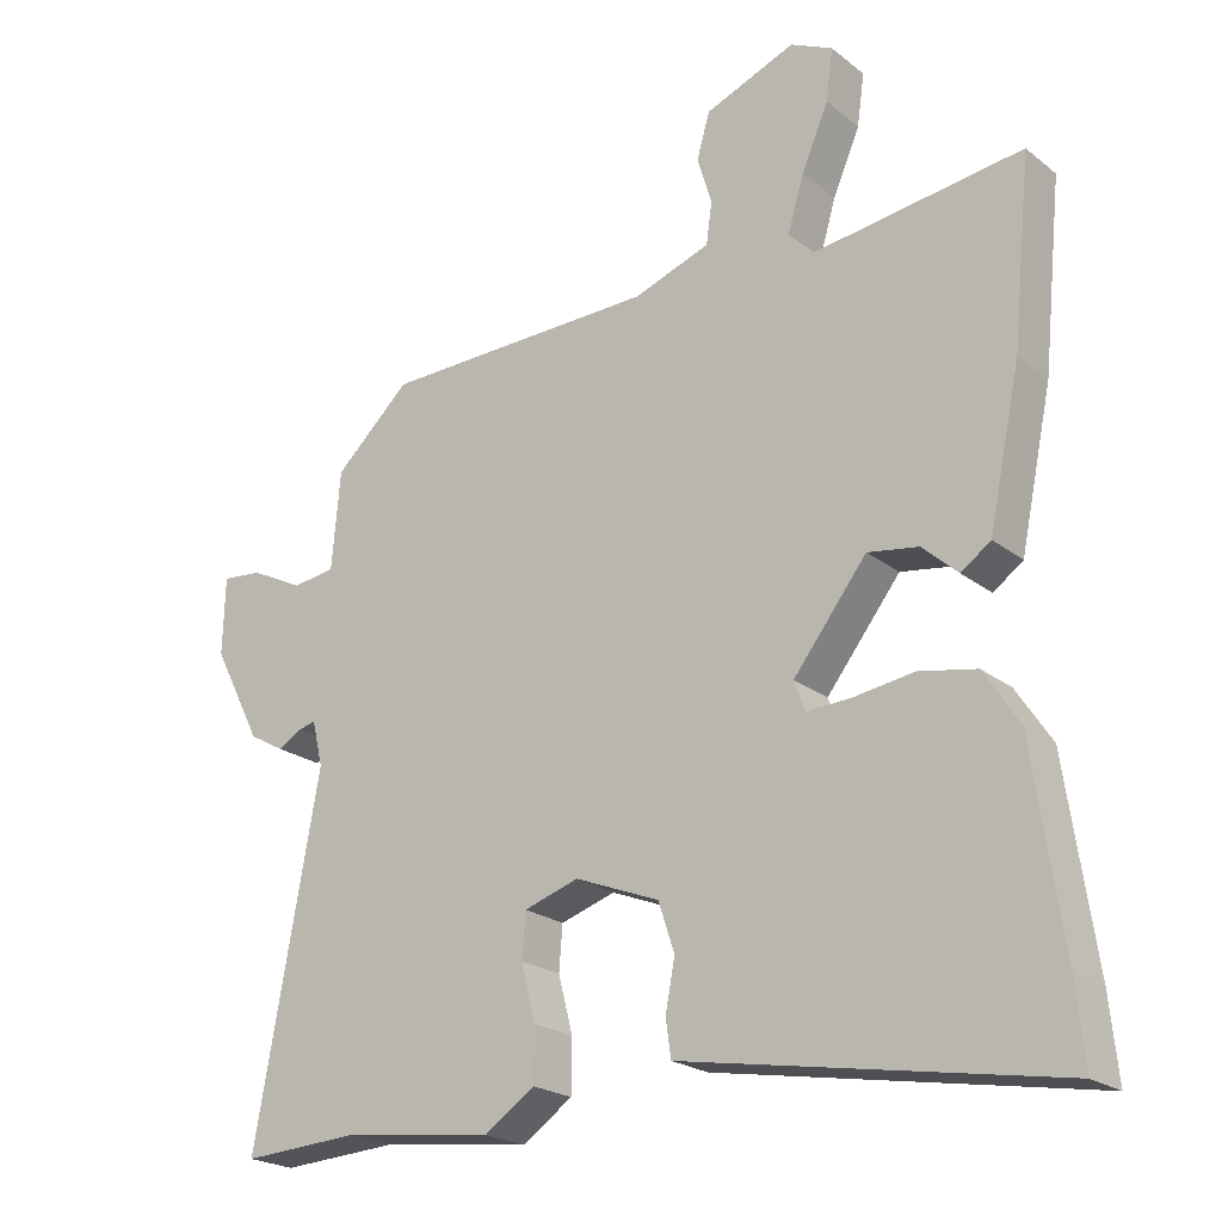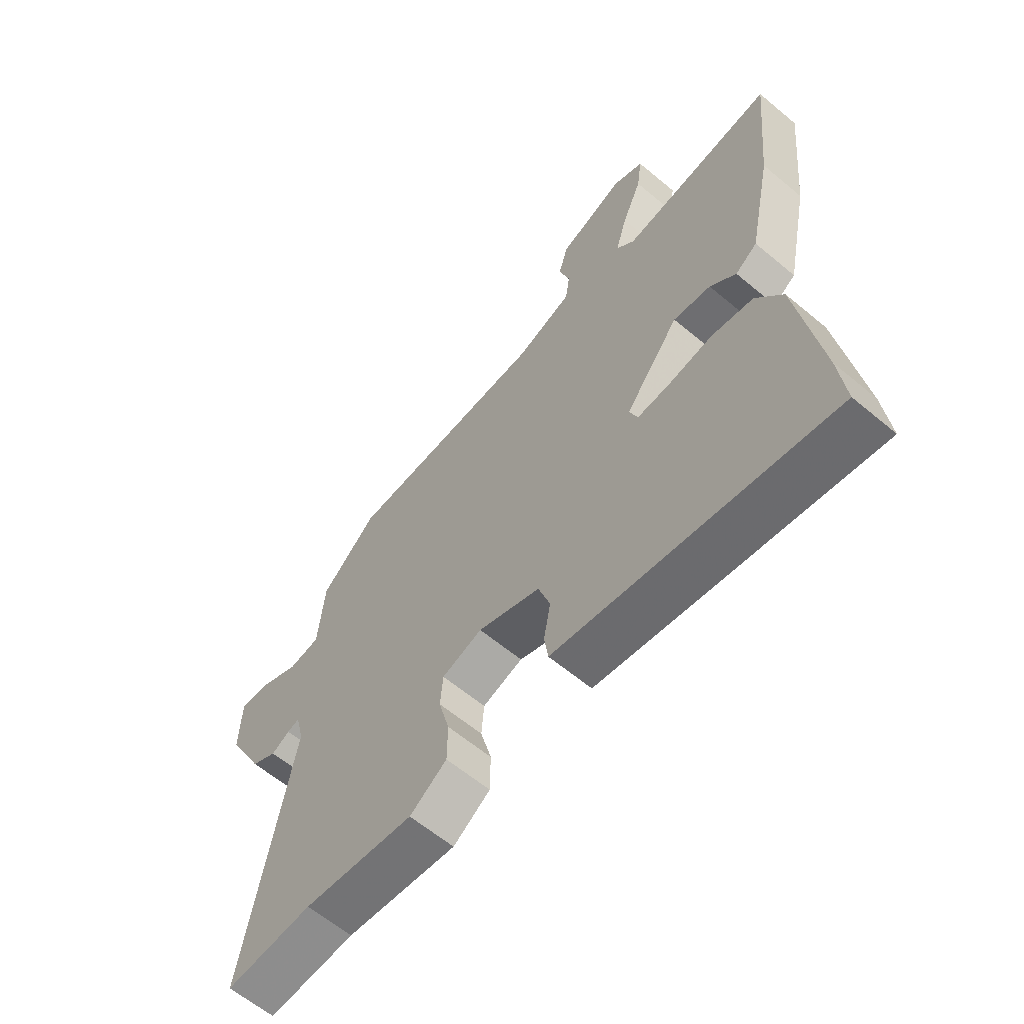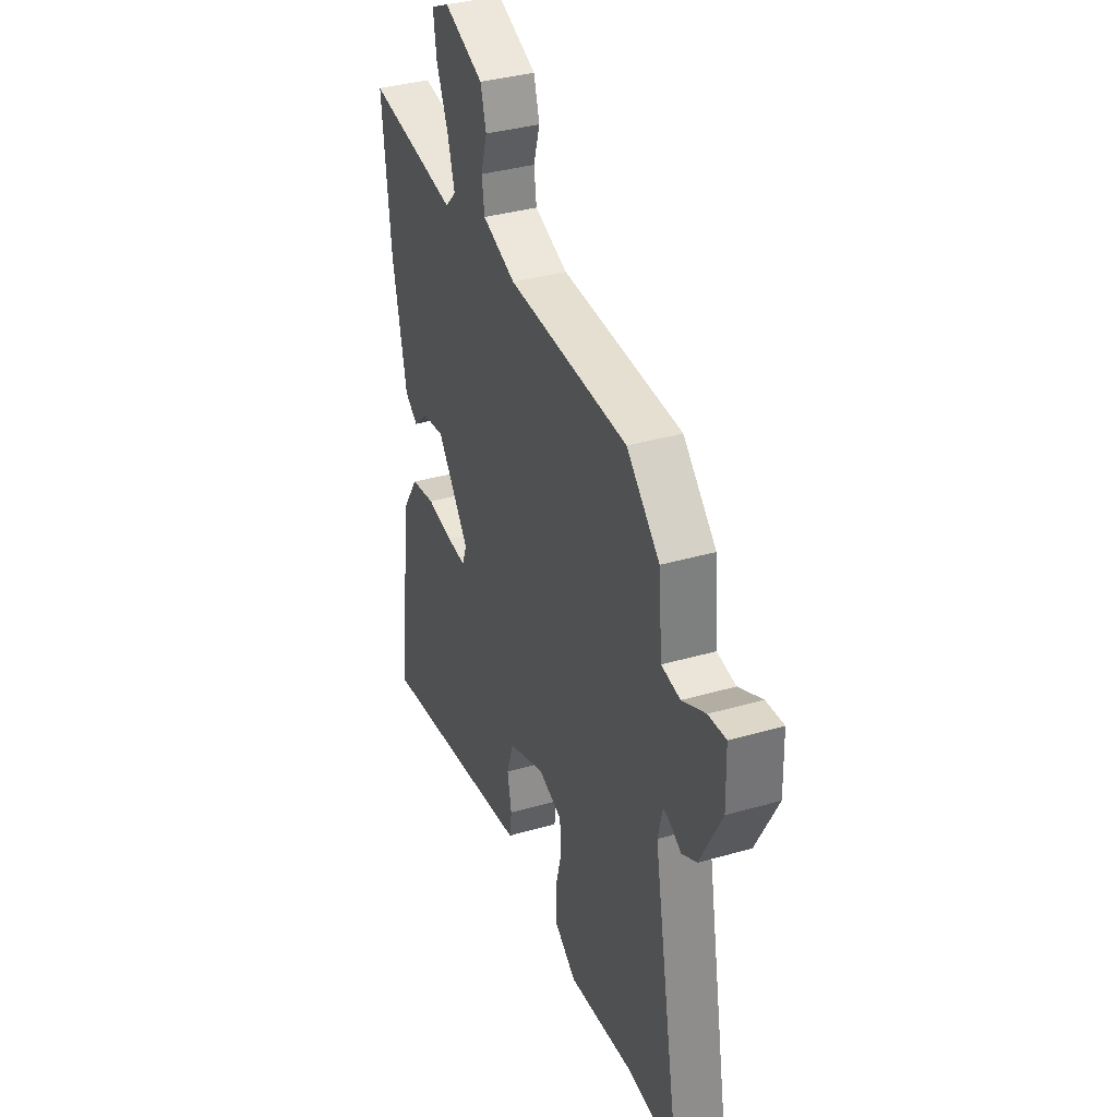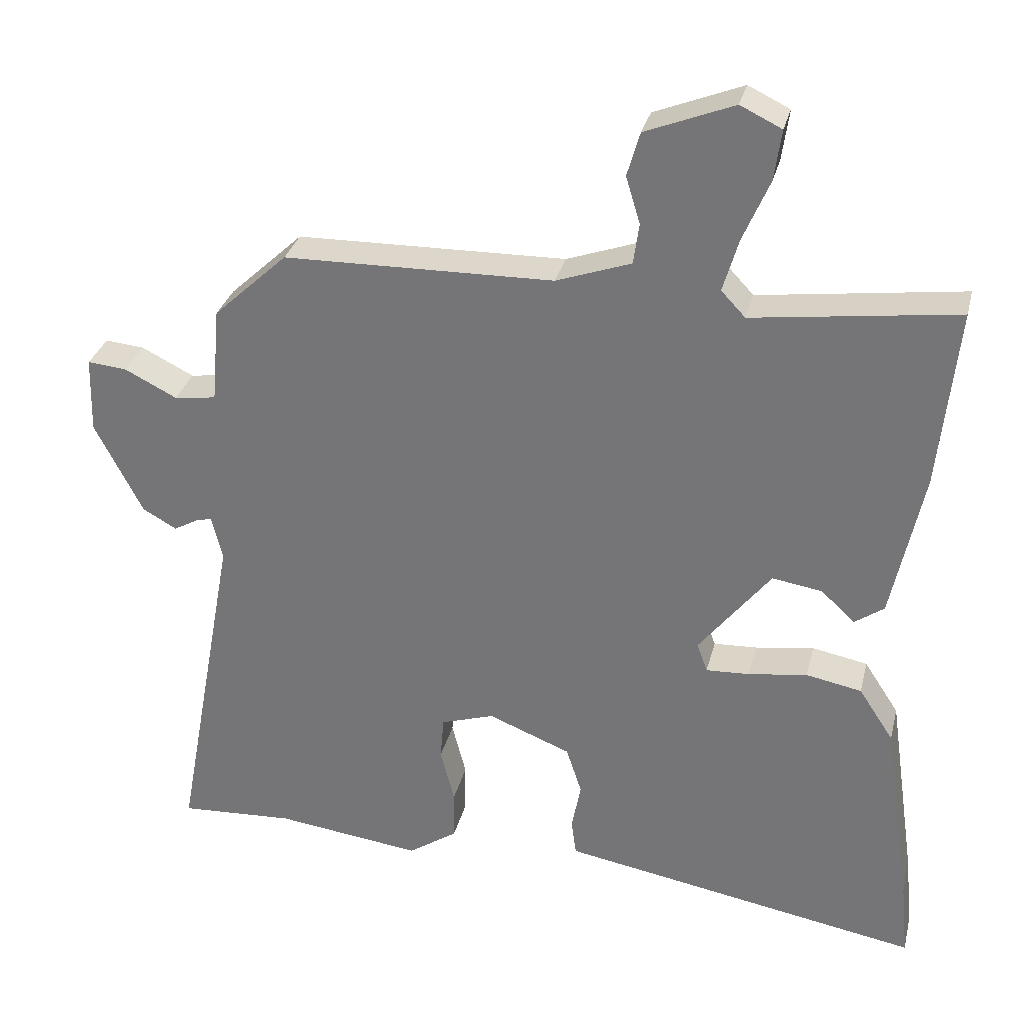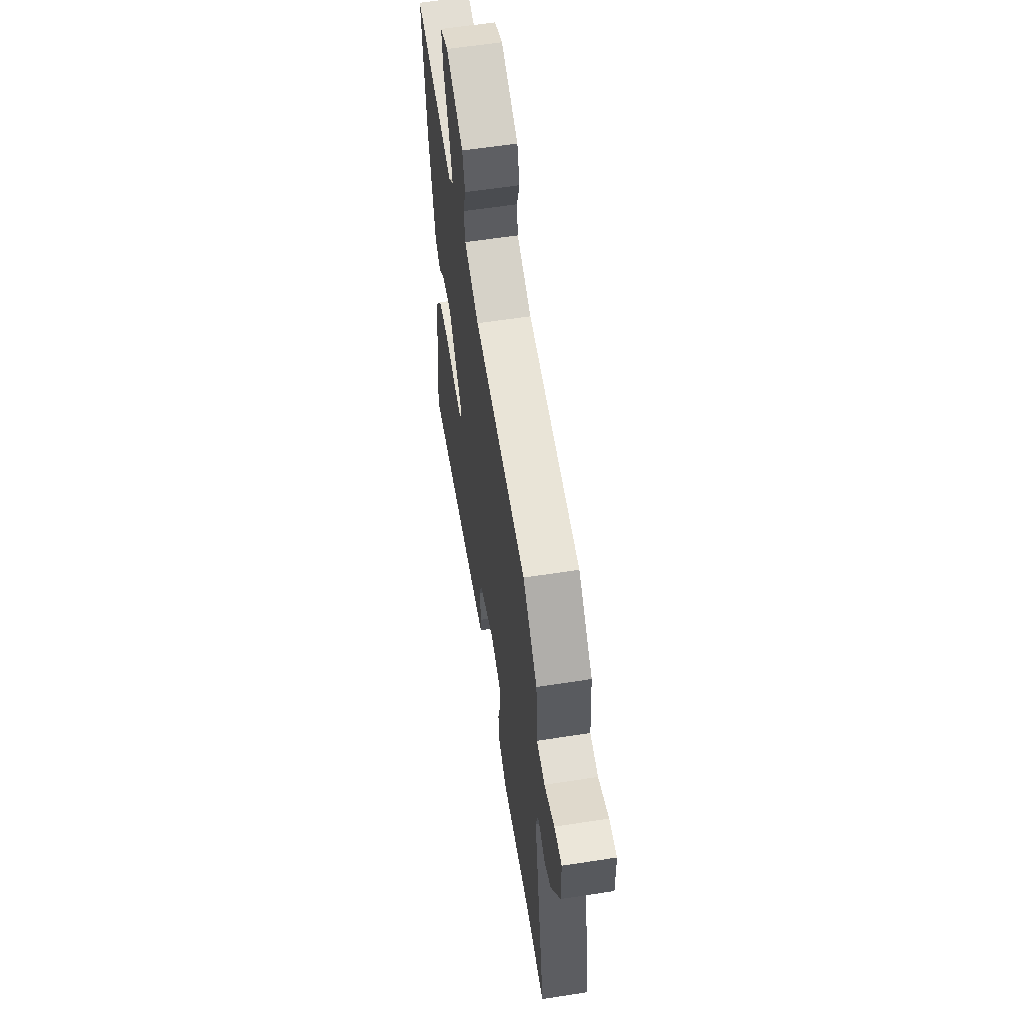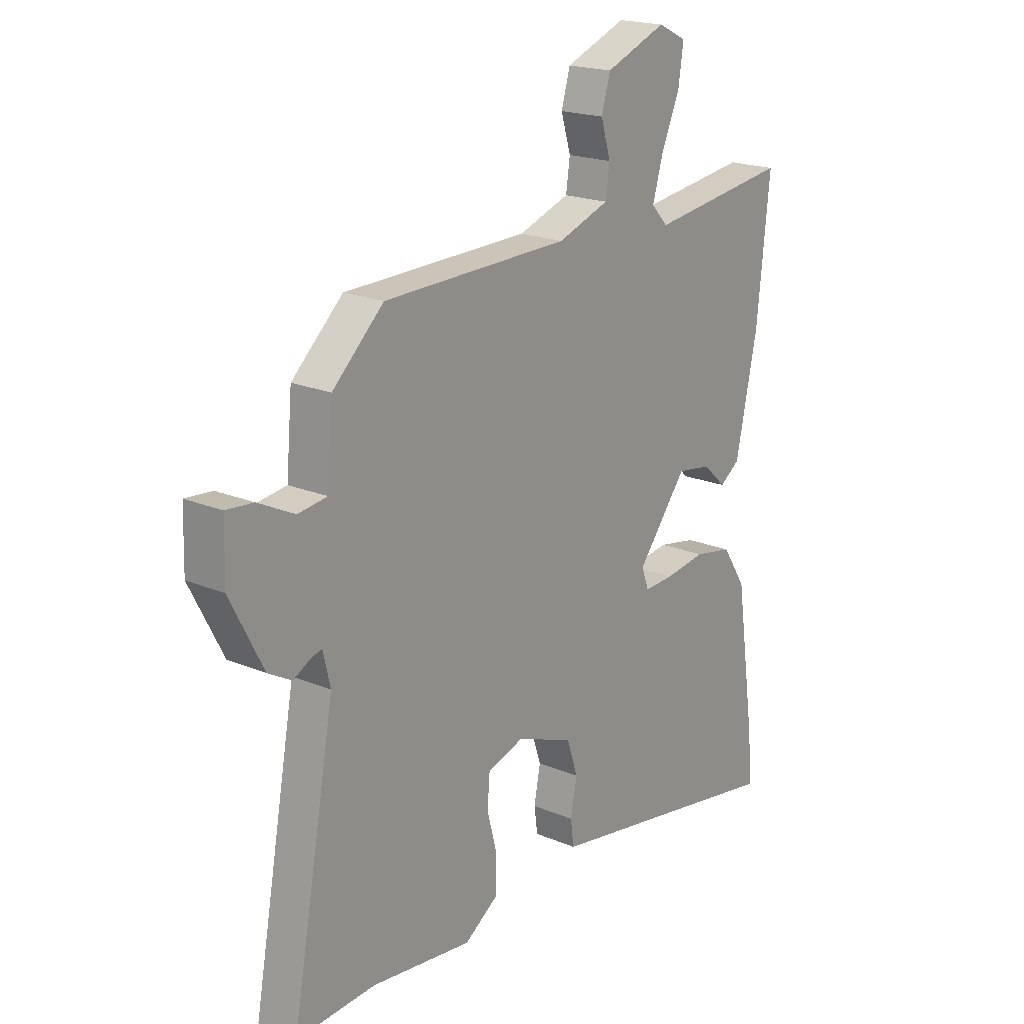
<metadata>
{"format":"obj","ext":"obj","renderer":"f3d","projection":"perspective","resolution":1024,"background":"white","views":[{"elev":-22.0,"azim":-143.0,"up":"+Z"},{"elev":-62.0,"azim":-130.3,"up":"+Z"},{"elev":36.3,"azim":69.3,"up":"+Z"},{"elev":31.0,"azim":-166.5,"up":"+Z"},{"elev":60.1,"azim":81.0,"up":"+Z"},{"elev":19.8,"azim":127.8,"up":"+Z"}]}
</metadata>
<code>
v -0.5 0.07 0.499
v -0.213 0.07 0.461
v -0.179 0.07 0.497
v -0.201 0.07 0.572
v -0.238 0.07 0.658
v -0.248 0.07 0.729
v -0.19 0.07 0.757
v -0.066 0.07 0.708
v -0.048 0.07 0.646
v -0.068 0.07 0.58
v -0.06 0.07 0.523
v 0.045 0.07 0.486
v 0.424 0.07 0.479
v 0.528 0.07 0.382
v 0.54 0.07 0.247
v 0.599 0.07 0.239
v 0.673 0.07 0.276
v 0.728 0.07 0.281
v 0.731 0.07 0.174
v 0.664 0.07 0.044
v 0.616 0.07 0.017
v 0.582 0.07 0.036
v 0.559 0.07 0.042
v 0.544 0.07 -0.021
v 0.633 0.07 -0.507
v 0.471 0.07 -0.498
v 0.265 0.07 -0.524
v 0.196 0.07 -0.477
v 0.195 0.07 -0.405
v 0.215 0.07 -0.328
v 0.21 0.07 -0.267
v 0.135 0.07 -0.243
v 0.019 0.07 -0.289
v -0.003 0.07 -0.356
v 0.01 0.07 -0.424
v 0.003 0.07 -0.475
v -0.082 0.07 -0.49
v -0.507 0.07 -0.565
v -0.496 0.07 -0.456
v -0.456 0.07 -0.183
v -0.407 0.07 -0.108
v -0.329 0.07 -0.093
v -0.246 0.07 -0.105
v -0.185 0.07 -0.108
v -0.17 0.07 -0.067
v -0.271 0.07 0.062
v -0.341 0.07 0.051
v -0.389 0.07 0.007
v -0.43 0.07 0.036
v -0.474 0.07 0.245
v -0.5 0 0.499
v -0.213 0 0.461
v -0.179 0 0.497
v -0.201 0 0.572
v -0.238 0 0.658
v -0.248 0 0.729
v -0.19 0 0.757
v -0.066 0 0.708
v -0.048 0 0.646
v -0.068 0 0.58
v -0.06 0 0.523
v 0.045 0 0.486
v 0.424 0 0.479
v 0.528 0 0.382
v 0.54 0 0.247
v 0.599 0 0.239
v 0.673 0 0.276
v 0.728 0 0.281
v 0.731 0 0.174
v 0.664 0 0.044
v 0.616 0 0.017
v 0.582 0 0.036
v 0.559 0 0.042
v 0.544 0 -0.021
v 0.633 0 -0.507
v 0.471 0 -0.498
v 0.265 0 -0.524
v 0.196 0 -0.477
v 0.195 0 -0.405
v 0.215 0 -0.328
v 0.21 0 -0.267
v 0.135 0 -0.243
v 0.019 0 -0.289
v -0.003 0 -0.356
v 0.01 0 -0.424
v 0.003 0 -0.475
v -0.082 0 -0.49
v -0.507 0 -0.565
v -0.496 0 -0.456
v -0.456 0 -0.183
v -0.407 0 -0.108
v -0.329 0 -0.093
v -0.246 0 -0.105
v -0.185 0 -0.108
v -0.17 0 -0.067
v -0.271 0 0.062
v -0.341 0 0.051
v -0.389 0 0.007
v -0.43 0 0.036
v -0.474 0 0.245
f 50 1 2
f 49 50 2
f 48 49 2
f 47 48 2
f 46 47 2 3
f 45 46 3
f 41 42 43
f 40 41 43
f 39 40 43
f 38 39 43
f 37 38 43
f 36 37 43
f 35 36 43
f 34 35 43
f 33 34 43 44
f 32 33 44 45
f 28 29 30
f 27 28 30
f 26 27 30
f 26 30 31
f 25 26 31
f 24 25 31
f 32 45 3
f 31 32 3
f 24 31 3
f 23 24 3
f 20 21 22
f 19 20 22
f 18 19 22
f 17 18 22
f 16 17 22
f 12 13 14 15
f 11 12 15
f 8 9 10
f 7 8 10
f 6 7 10
f 5 6 10
f 4 5 10
f 4 10 11
f 3 4 11 15
f 15 16 22 23
f 3 15 23
f 52 51 100
f 52 100 99
f 52 99 98
f 52 98 97
f 53 52 97 96
f 53 96 95
f 93 92 91
f 93 91 90
f 93 90 89
f 93 89 88
f 93 88 87
f 93 87 86
f 93 86 85
f 93 85 84
f 94 93 84 83
f 95 94 83 82
f 80 79 78
f 80 78 77
f 80 77 76
f 81 80 76
f 81 76 75
f 81 75 74
f 53 95 82
f 53 82 81
f 53 81 74
f 53 74 73
f 72 71 70
f 72 70 69
f 72 69 68
f 72 68 67
f 72 67 66
f 65 64 63 62
f 65 62 61
f 60 59 58
f 60 58 57
f 60 57 56
f 60 56 55
f 60 55 54
f 61 60 54
f 65 61 54 53
f 73 72 66 65
f 73 65 53
f 1 51 52 2
f 2 52 53 3
f 3 53 54 4
f 4 54 55 5
f 5 55 56 6
f 6 56 57 7
f 7 57 58 8
f 8 58 59 9
f 9 59 60 10
f 10 60 61 11
f 11 61 62 12
f 12 62 63 13
f 13 63 64 14
f 14 64 65 15
f 15 65 66 16
f 16 66 67 17
f 17 67 68 18
f 18 68 69 19
f 19 69 70 20
f 20 70 71 21
f 21 71 72 22
f 22 72 73 23
f 23 73 74 24
f 24 74 75 25
f 25 75 76 26
f 26 76 77 27
f 27 77 78 28
f 28 78 79 29
f 29 79 80 30
f 30 80 81 31
f 31 81 82 32
f 32 82 83 33
f 33 83 84 34
f 34 84 85 35
f 35 85 86 36
f 36 86 87 37
f 37 87 88 38
f 38 88 89 39
f 39 89 90 40
f 40 90 91 41
f 41 91 92 42
f 42 92 93 43
f 43 93 94 44
f 44 94 95 45
f 45 95 96 46
f 46 96 97 47
f 47 97 98 48
f 48 98 99 49
f 49 99 100 50
f 50 100 51 1

</code>
